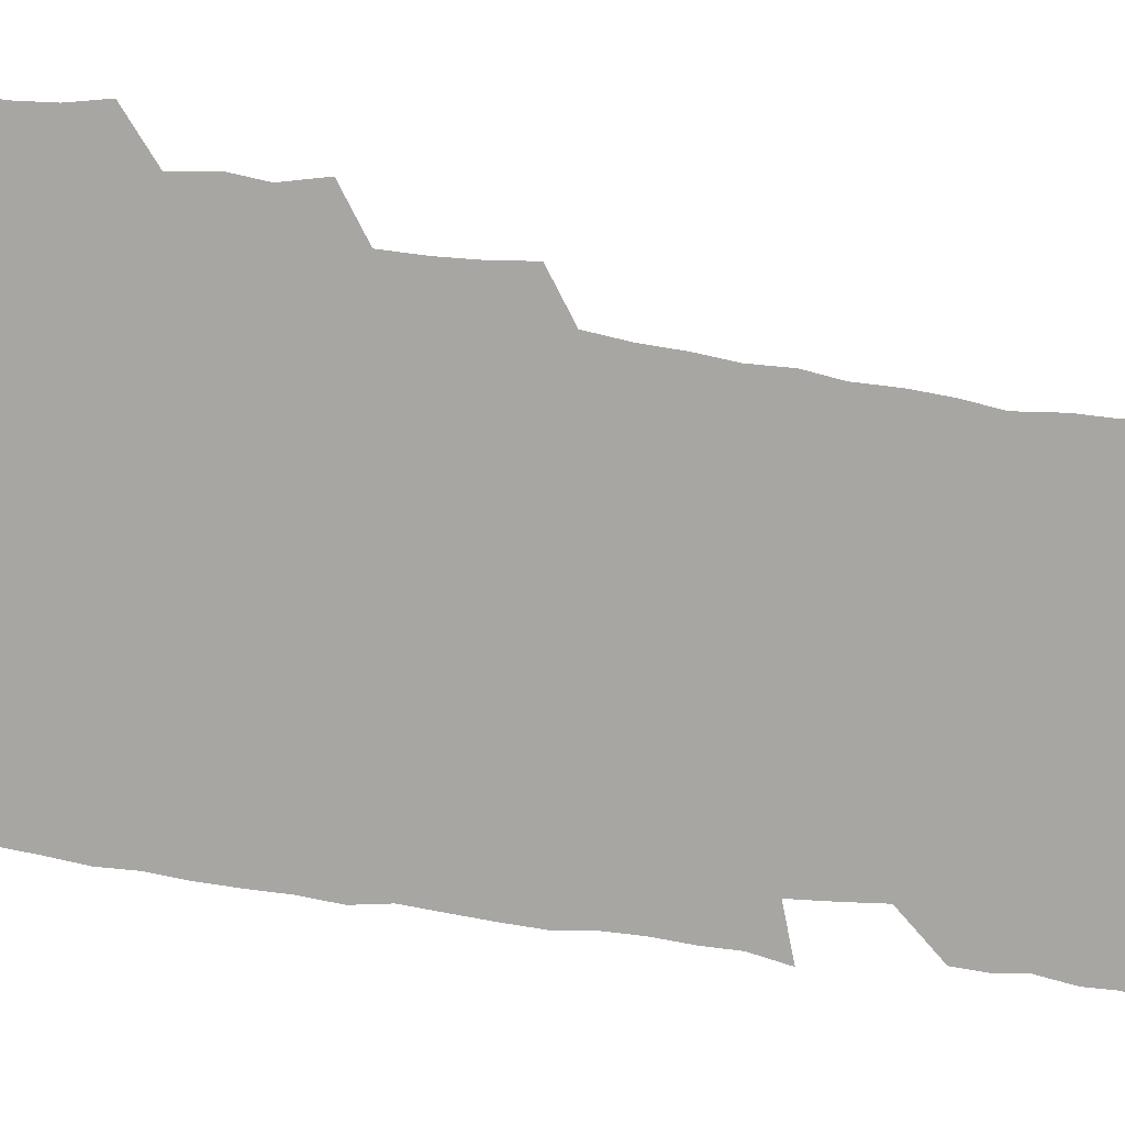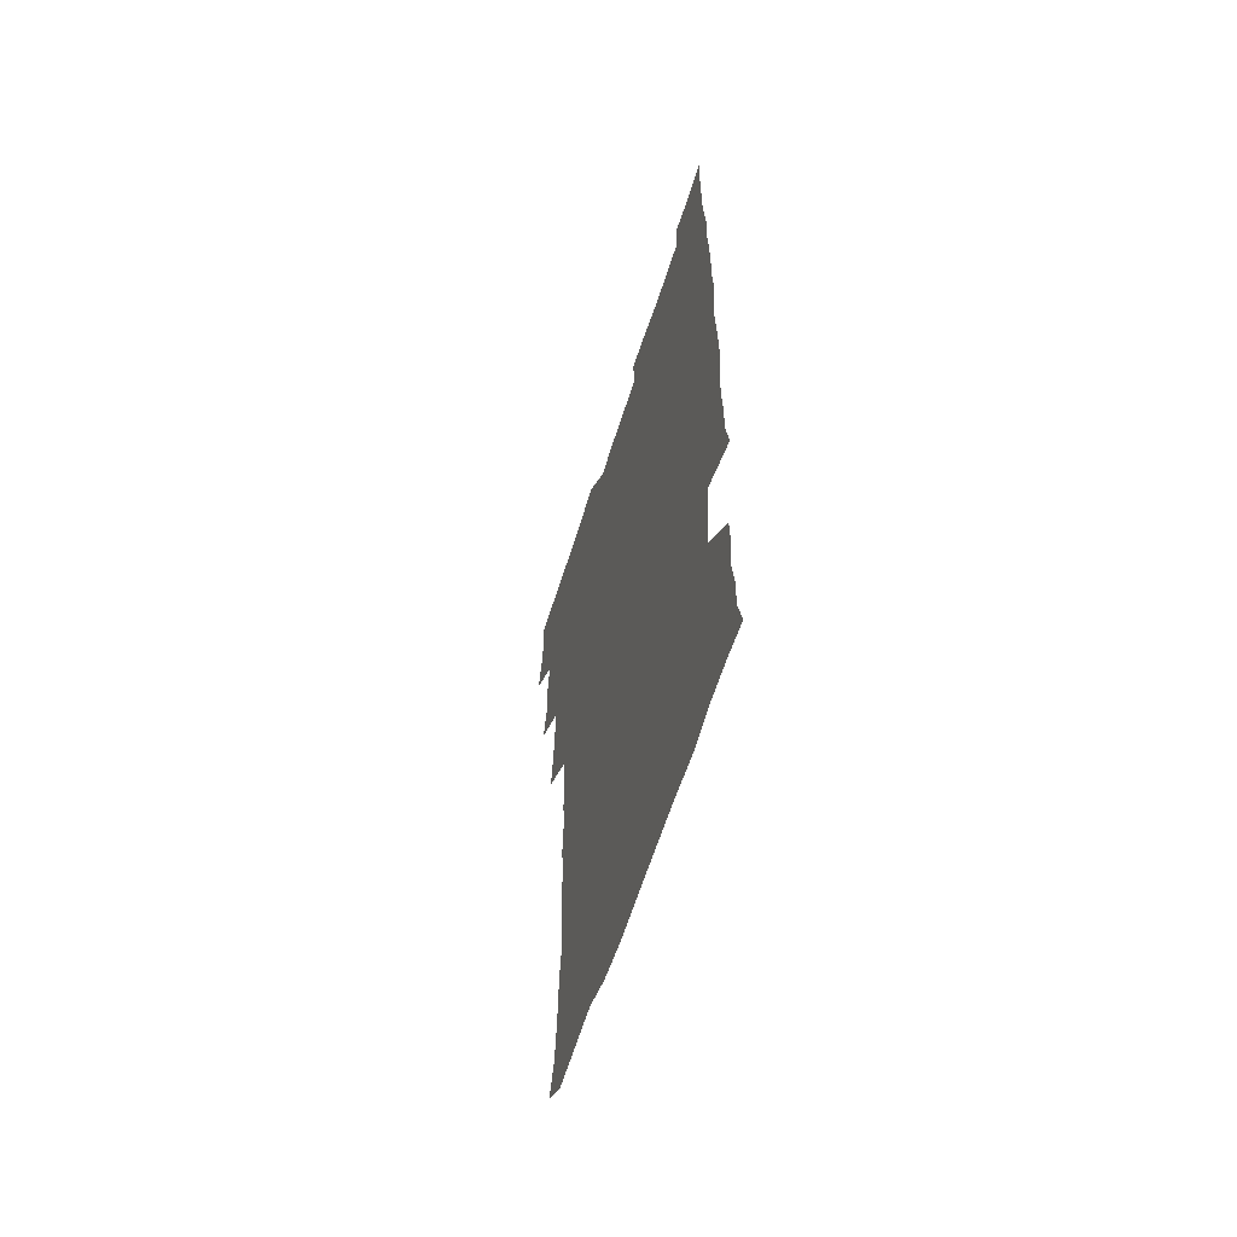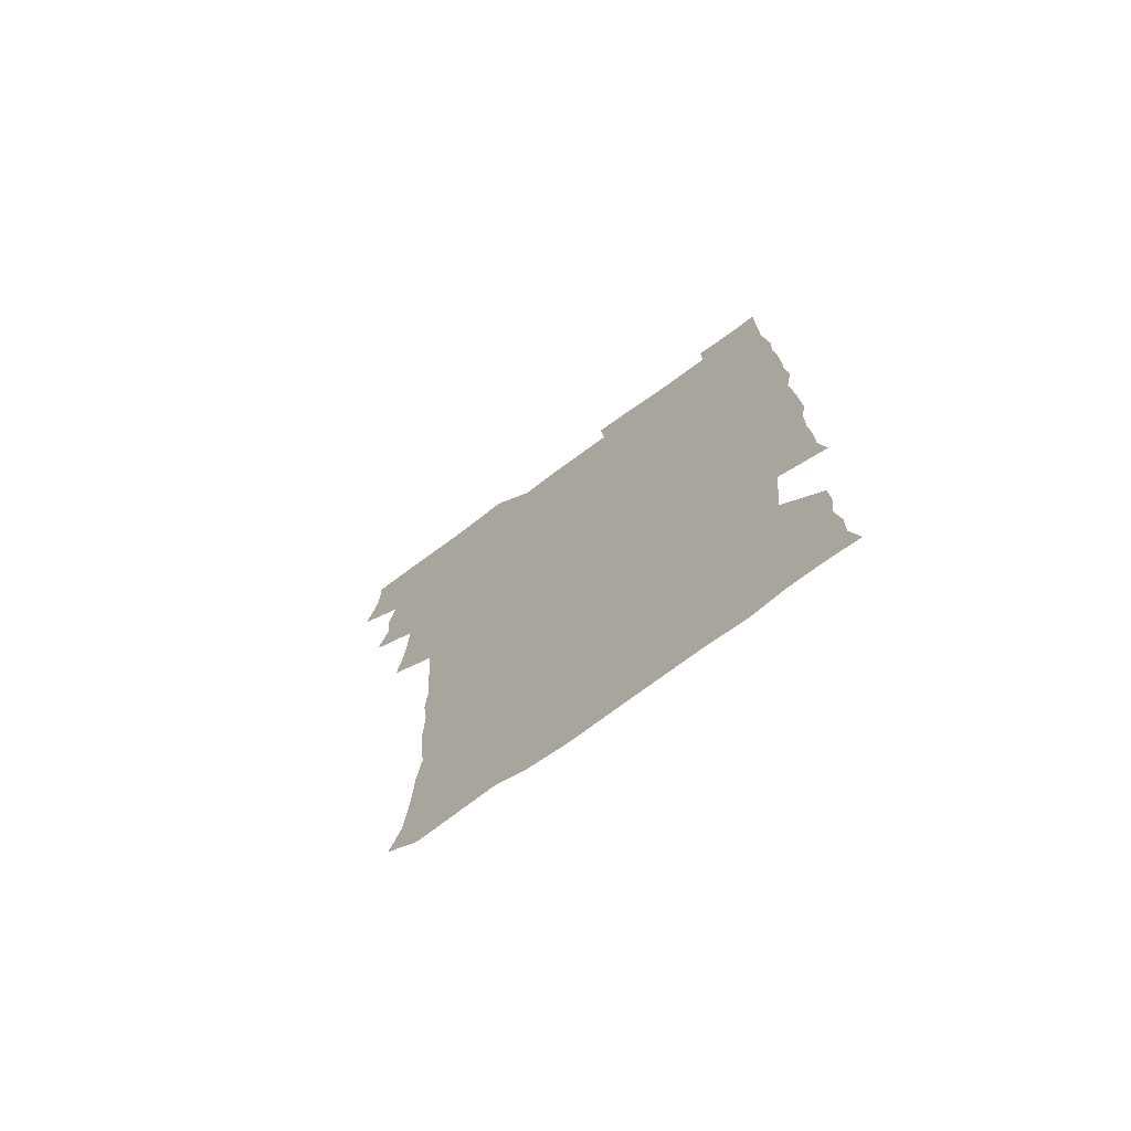
<metadata>
{"format":"obj","ext":"obj","renderer":"f3d","projection":"perspective","resolution":1024,"background":"white","views":[{"elev":-74.3,"azim":-98.1,"up":"+Z"},{"elev":-61.8,"azim":72.4,"up":"+Y"},{"elev":-74.0,"azim":36.3,"up":"+Y"}]}
</metadata>
<code>
v 476.3 525 0
v 479.8 540.2 0
v 481.2 555.1 0
v 480.8 570.3 0
v 489.6 461 0
v 493.8 478 0
v 492.6 493 0
v 495 509.7 0
v 495.6 525 0
v 497.5 540 0
v 497 554.9 0
v 495.8 570.9 0
v 505.4 398.8 0
v 507.4 414.8 0
v 508.5 430.8 0
v 508.7 447.7 0
v 510 464.2 0
v 510.8 479.8 0
v 511.3 495.1 0
v 510.5 509.9 0
v 513.5 525.4 0
v 512.8 540 0
v 512.1 554.8 0
v 510.8 571.1 0
v 521.1 188.2 0
v 525.5 201.4 0
v 526.8 213.8 0
v 527.8 227.4 0
v 528 241.1 0
v 530.1 258.9 0
v 528.3 273.8 0
v 527.6 289.6 0
v 527.9 306.7 0
v 526.1 321.1 0
v 526.9 337.7 0
v 525.6 352.9 0
v 525.2 369.8 0
v 523.7 385.9 0
v 525.2 403.1 0
v 526.6 419.6 0
v 526.4 434.8 0
v 527.4 450.8 0
v 526.7 465.6 0
v 528.1 481.2 0
v 528.6 496 0
v 527.3 510.6 0
v 528 525.2 0
v 527.6 539.9 0
v 526.7 555 0
v 525.7 570.9 0
v 533.6 179.1 0
v 540.5 194.5 0
v 541.1 206.4 0
v 542.7 220.5 0
v 546.2 237.8 0
v 545.5 252.3 0
v 545.7 267.6 0
v 543.9 281.3 0
v 543.6 296.6 0
v 544.1 313.1 0
v 544 328.7 0
v 543.7 344.1 0
v 542.2 358.4 0
v 543.4 375.4 0
v 541.6 389.8 0
v 541.7 405.5 0
v 542.4 421.3 0
v 541.9 436.1 0
v 542.2 451.3 0
v 543.1 466.8 0
v 542.6 481.2 0
v 543.5 496.2 0
v 544.5 510.7 0
v 543.6 524.9 0
v 542.3 540.2 0
v 540.8 556.4 0
v 539.8 572.2 0
v 547.8 180 0
v 553.1 194.4 0
v 556.9 210.2 0
v 560.1 227.4 0
v 560.3 242 0
v 561.4 258.2 0
v 560.9 272.4 0
v 560 286.6 0
v 558.7 300.4 0
v 558.7 315.9 0
v 558.9 331.6 0
v 557.8 345.8 0
v 558.6 362.3 0
v 558.2 377.2 0
v 557 391.3 0
v 557.1 406.7 0
v 557.5 422.1 0
v 558 437.5 0
v 558.2 452.5 0
v 558.1 467.1 0
v 558.3 481.9 0
v 558.4 496.4 0
v 558.5 510.7 0
v 557.9 525 0
v 557.2 539.8 0
v 556.1 554.8 0
v 553.1 574.8 0
v 565 181.3 0
v 569.2 196.3 0
v 573.7 214.9 0
v 574.9 230.5 0
v 574.7 244.5 0
v 574.8 259.3 0
v 574.3 273.3 0
v 574 288.2 0
v 572.7 301.6 0
v 574 319.2 0
v 573.4 333.3 0
v 572.2 347 0
v 573.4 364 0
v 572 377.5 0
v 573.5 394.2 0
v 573.2 408.6 0
v 572.7 422.8 0
v 572.8 437.9 0
v 573 452.8 0
v 571.9 466.8 0
v 572.7 481.9 0
v 573.1 496.6 0
v 572.7 510.9 0
v 572 525.5 0
v 572.2 539.4 0
v 570.5 554.8 0
v 578.6 176 0
v 584.9 197.9 0
v 587.9 215.2 0
v 588.2 230 0
v 588.3 244.8 0
v 588.2 259.4 0
v 588.5 275 0
v 587.8 288.6 0
v 587.4 303.2 0
v 587.7 319 0
v 587.4 333.8 0
v 587.5 349.3 0
v 587.5 364.5 0
v 587.5 379.4 0
v 587.4 394 0
v 586.8 407.8 0
v 587.5 423.7 0
v 586.8 437.6 0
v 587.4 452.9 0
v 587 467.3 0
v 587.1 481.9 0
v 587.4 496.4 0
v 587.4 510.8 0
v 587 525.4 0
v 586.5 540.2 0
v 585.3 556.4 0
v 595 174 0
v 599.1 195.1 0
v 602.3 217.4 0
v 602.6 232 0
v 602.6 246.3 0
v 602.3 260.1 0
v 602.3 274.6 0
v 602.3 290.3 0
v 602.3 305.8 0
v 601.9 319.6 0
v 602.1 335.4 0
v 602.1 350.3 0
v 601.9 365.1 0
v 601.8 379.6 0
v 601.8 394.3 0
v 601.8 409.1 0
v 601.8 424 0
v 602.2 439.1 0
v 601.9 453.2 0
v 602 467.9 0
v 602 482.1 0
v 601.6 496.5 0
v 602 510.9 0
v 601.8 525.5 0
v 601.3 540.8 0
v 601 556.3 0
v 612.7 174.8 0
v 615 195.7 0
v 616 216.3 0
v 616.3 231.3 0
v 616.2 246.3 0
v 616.1 258.8 0
v 616.5 276.2 0
v 616.3 289.8 0
v 616.2 304.9 0
v 616.1 320.2 0
v 616.3 336.5 0
v 616.2 350.4 0
v 616.1 364.8 0
v 616 378.9 0
v 616 394 0
v 616 408.1 0
v 616.1 423.8 0
v 616.2 438.6 0
v 616.2 453 0
v 616.2 467.8 0
v 616.2 482.2 0
v 616.6 496.7 0
v 616.5 511.1 0
v 616.6 525.4 0
v 616.5 540 0
v 616.3 556.6 0
v 614.8 575.2 0
v 630.4 175.3 0
v 630.5 197.2 0
v 630.2 215.6 0
v 630.1 231.3 0
v 630.1 245.5 0
v 630.3 261.3 0
v 630.3 276.1 0
v 630.4 290.2 0
v 630.3 304.5 0
v 630.4 318.7 0
v 630.2 335.5 0
v 630.2 350.5 0
v 630.2 364.9 0
v 630.2 380.2 0
v 630.3 394.1 0
v 630.3 408.9 0
v 630.5 423.4 0
v 630.3 438.7 0
v 630.5 452.8 0
v 630.4 468 0
v 630.6 482 0
v 630.7 496.6 0
v 631 511 0
v 631.2 525.5 0
v 631.1 540.5 0
v 631 555.5 0
v 628.7 574 0
v 647.9 175.6 0
v 645.5 197.5 0
v 644.5 215.2 0
v 644.3 229.9 0
v 643.9 245.6 0
v 644.4 259.8 0
v 644.1 275.6 0
v 644.1 290.6 0
v 644.4 304.1 0
v 644.2 321.5 0
v 644.2 335.7 0
v 644.2 350.2 0
v 644.4 364.6 0
v 644.4 379.5 0
v 644.4 394.1 0
v 644.3 409.1 0
v 644.9 422.8 0
v 644.5 438.4 0
v 644.9 452.8 0
v 644.5 467.9 0
v 644.7 482.3 0
v 645.3 496.5 0
v 645.4 511 0
v 645.8 525.4 0
v 646.2 539.7 0
v 645.7 555 0
v 644.6 571.2 0
v 664.8 174.3 0
v 660.6 196.4 0
v 658.7 214.4 0
v 658.3 229.1 0
v 658.9 242.3 0
v 657.9 259.3 0
v 658.1 273.9 0
v 658.4 289.1 0
v 658.4 304.7 0
v 658.6 319.5 0
v 658.5 334.3 0
v 658.7 349 0
v 658.5 364.2 0
v 658.4 379 0
v 658.6 393.7 0
v 658.6 408.4 0
v 658.9 423 0
v 660.5 436.7 0
v 659.4 452.6 0
v 660 466.8 0
v 659.6 481.9 0
v 659.5 496.6 0
v 659.3 510.9 0
v 660.8 525.4 0
v 660.5 540 0
v 660.5 554.8 0
v 660 570.6 0
v 679.6 177.5 0
v 676.7 193.6 0
v 673.4 212.2 0
v 672.9 226.9 0
v 672.1 242.4 0
v 672.1 256.5 0
v 672.1 271.3 0
v 672.7 287 0
v 673.7 302.1 0
v 672.9 317.9 0
v 674.4 331.3 0
v 673.2 347.6 0
v 673.4 362.4 0
v 673.4 377.3 0
v 674.3 391.6 0
v 673.6 407.2 0
v 673.3 422.4 0
v 674.2 436.9 0
v 673.7 452.2 0
v 674.2 466.7 0
v 673.8 481.7 0
v 674 496.3 0
v 676.4 510.8 0
v 675.8 525.5 0
v 675.2 540.4 0
v 675.3 555 0
v 675.3 570.7 0
v 675.2 587.3 0
v 694.1 177.8 0
v 689.8 194.9 0
v 688.1 210 0
v 688.1 223.7 0
v 686.6 239.4 0
v 685.4 253.9 0
v 686.2 266.1 0
v 687.8 282 0
v 689.2 299.7 0
v 688.1 315.2 0
v 688 330.2 0
v 688 345.2 0
v 688.4 360.1 0
v 688.6 375 0
v 689.8 389.3 0
v 689.3 404.9 0
v 689.2 420.2 0
v 689.9 435.1 0
v 689.3 450.6 0
v 689.1 465.6 0
v 690.5 480.1 0
v 689.8 495.4 0
v 691.3 510.1 0
v 690.4 525.7 0
v 690.3 540.5 0
v 689.9 555 0
v 690.4 570 0
v 690.8 585.2 0
v 708.1 176.5 0
v 704.5 191.9 0
v 704.9 204.8 0
v 702.8 219.9 0
v 704.4 232.5 0
v 703.9 246 0
v 710.8 292.1 0
v 707.8 308.1 0
v 708 322.7 0
v 707.2 338.5 0
v 707.5 353.8 0
v 709.4 368.4 0
v 709 383.8 0
v 708.3 399.7 0
v 707.4 415.9 0
v 710 430.5 0
v 708.9 446.5 0
v 709.1 462 0
v 708.9 477.4 0
v 707.8 493.3 0
v 708.4 508.3 0
v 706.9 524.4 0
v 705.8 540.3 0
v 706.2 555.5 0
v 705.8 570.4 0
v 706.3 586.2 0
f 8 9 1
f 1 9 2
f 9 10 2
f 2 10 3
f 10 11 3
f 3 11 4
f 11 12 4
f 16 17 5
f 5 17 6
f 17 18 6
f 6 18 7
f 18 19 7
f 7 19 8
f 19 20 8
f 8 20 9
f 20 21 9
f 9 21 10
f 21 22 10
f 10 22 11
f 22 23 11
f 11 23 12
f 23 24 12
f 38 39 13
f 13 39 14
f 39 40 14
f 14 40 15
f 40 41 15
f 15 41 16
f 41 42 16
f 16 42 17
f 42 43 17
f 17 43 18
f 43 44 18
f 18 44 19
f 44 45 19
f 19 45 20
f 45 46 20
f 20 46 21
f 46 47 21
f 21 47 22
f 47 48 22
f 22 48 23
f 48 49 23
f 23 49 24
f 49 50 24
f 51 52 25
f 25 52 26
f 52 53 26
f 26 53 27
f 53 54 27
f 27 54 28
f 54 55 28
f 28 55 29
f 55 56 29
f 29 56 30
f 56 57 30
f 30 57 31
f 57 58 31
f 31 58 32
f 58 59 32
f 32 59 33
f 59 60 33
f 33 60 34
f 60 61 34
f 34 61 35
f 61 62 35
f 35 62 36
f 62 63 36
f 36 63 37
f 63 64 37
f 37 64 38
f 64 65 38
f 38 65 39
f 65 66 39
f 39 66 40
f 66 67 40
f 40 67 41
f 67 68 41
f 41 68 42
f 68 69 42
f 42 69 43
f 69 70 43
f 43 70 44
f 70 71 44
f 44 71 45
f 71 72 45
f 45 72 46
f 72 73 46
f 46 73 47
f 73 74 47
f 47 74 48
f 74 75 48
f 48 75 49
f 75 76 49
f 49 76 50
f 76 77 50
f 51 78 52
f 78 79 52
f 52 79 53
f 79 80 53
f 53 80 54
f 80 81 54
f 54 81 55
f 81 82 55
f 55 82 56
f 82 83 56
f 56 83 57
f 83 84 57
f 57 84 58
f 84 85 58
f 58 85 59
f 85 86 59
f 59 86 60
f 86 87 60
f 60 87 61
f 87 88 61
f 61 88 62
f 88 89 62
f 62 89 63
f 89 90 63
f 63 90 64
f 90 91 64
f 64 91 65
f 91 92 65
f 65 92 66
f 92 93 66
f 66 93 67
f 93 94 67
f 67 94 68
f 94 95 68
f 68 95 69
f 95 96 69
f 69 96 70
f 96 97 70
f 70 97 71
f 97 98 71
f 71 98 72
f 98 99 72
f 72 99 73
f 99 100 73
f 73 100 74
f 100 101 74
f 74 101 75
f 101 102 75
f 75 102 76
f 102 103 76
f 76 103 77
f 103 104 77
f 78 105 79
f 105 106 79
f 79 106 80
f 106 107 80
f 80 107 81
f 107 108 81
f 81 108 82
f 108 109 82
f 82 109 83
f 109 110 83
f 83 110 84
f 110 111 84
f 84 111 85
f 111 112 85
f 85 112 86
f 112 113 86
f 86 113 87
f 113 114 87
f 87 114 88
f 114 115 88
f 88 115 89
f 115 116 89
f 89 116 90
f 116 117 90
f 90 117 91
f 117 118 91
f 91 118 92
f 118 119 92
f 92 119 93
f 119 120 93
f 93 120 94
f 120 121 94
f 94 121 95
f 121 122 95
f 95 122 96
f 122 123 96
f 96 123 97
f 123 124 97
f 97 124 98
f 124 125 98
f 98 125 99
f 125 126 99
f 99 126 100
f 126 127 100
f 100 127 101
f 127 128 101
f 101 128 102
f 128 129 102
f 102 129 103
f 129 130 103
f 103 130 104
f 105 131 106
f 131 132 106
f 106 132 107
f 132 133 107
f 107 133 108
f 133 134 108
f 108 134 109
f 134 135 109
f 109 135 110
f 135 136 110
f 110 136 111
f 136 137 111
f 111 137 112
f 137 138 112
f 112 138 113
f 138 139 113
f 113 139 114
f 139 140 114
f 114 140 115
f 140 141 115
f 115 141 116
f 141 142 116
f 116 142 117
f 142 143 117
f 117 143 118
f 143 144 118
f 118 144 119
f 144 145 119
f 119 145 120
f 145 146 120
f 120 146 121
f 146 147 121
f 121 147 122
f 147 148 122
f 122 148 123
f 148 149 123
f 123 149 124
f 149 150 124
f 124 150 125
f 150 151 125
f 125 151 126
f 151 152 126
f 126 152 127
f 152 153 127
f 127 153 128
f 153 154 128
f 128 154 129
f 154 155 129
f 129 155 130
f 155 156 130
f 131 157 132
f 157 158 132
f 132 158 133
f 158 159 133
f 133 159 134
f 159 160 134
f 134 160 135
f 160 161 135
f 135 161 136
f 161 162 136
f 136 162 137
f 162 163 137
f 137 163 138
f 163 164 138
f 138 164 139
f 164 165 139
f 139 165 140
f 165 166 140
f 140 166 141
f 166 167 141
f 141 167 142
f 167 168 142
f 142 168 143
f 168 169 143
f 143 169 144
f 169 170 144
f 144 170 145
f 170 171 145
f 145 171 146
f 171 172 146
f 146 172 147
f 172 173 147
f 147 173 148
f 173 174 148
f 148 174 149
f 174 175 149
f 149 175 150
f 175 176 150
f 150 176 151
f 176 177 151
f 151 177 152
f 177 178 152
f 152 178 153
f 178 179 153
f 153 179 154
f 179 180 154
f 154 180 155
f 180 181 155
f 155 181 156
f 181 182 156
f 157 183 158
f 183 184 158
f 158 184 159
f 184 185 159
f 159 185 160
f 185 186 160
f 160 186 161
f 186 187 161
f 161 187 162
f 187 188 162
f 162 188 163
f 188 189 163
f 163 189 164
f 189 190 164
f 164 190 165
f 190 191 165
f 165 191 166
f 191 192 166
f 166 192 167
f 192 193 167
f 167 193 168
f 193 194 168
f 168 194 169
f 194 195 169
f 169 195 170
f 195 196 170
f 170 196 171
f 196 197 171
f 171 197 172
f 197 198 172
f 172 198 173
f 198 199 173
f 173 199 174
f 199 200 174
f 174 200 175
f 200 201 175
f 175 201 176
f 201 202 176
f 176 202 177
f 202 203 177
f 177 203 178
f 203 204 178
f 178 204 179
f 204 205 179
f 179 205 180
f 205 206 180
f 180 206 181
f 206 207 181
f 181 207 182
f 207 208 182
f 183 210 184
f 210 211 184
f 184 211 185
f 211 212 185
f 185 212 186
f 212 213 186
f 186 213 187
f 213 214 187
f 187 214 188
f 214 215 188
f 188 215 189
f 215 216 189
f 189 216 190
f 216 217 190
f 190 217 191
f 217 218 191
f 191 218 192
f 218 219 192
f 192 219 193
f 219 220 193
f 193 220 194
f 220 221 194
f 194 221 195
f 221 222 195
f 195 222 196
f 222 223 196
f 196 223 197
f 223 224 197
f 197 224 198
f 224 225 198
f 198 225 199
f 225 226 199
f 199 226 200
f 226 227 200
f 200 227 201
f 227 228 201
f 201 228 202
f 228 229 202
f 202 229 203
f 229 230 203
f 203 230 204
f 230 231 204
f 204 231 205
f 231 232 205
f 205 232 206
f 232 233 206
f 206 233 207
f 233 234 207
f 207 234 208
f 234 235 208
f 208 235 209
f 235 236 209
f 210 237 211
f 237 238 211
f 211 238 212
f 238 239 212
f 212 239 213
f 239 240 213
f 213 240 214
f 240 241 214
f 214 241 215
f 241 242 215
f 215 242 216
f 242 243 216
f 216 243 217
f 243 244 217
f 217 244 218
f 244 245 218
f 218 245 219
f 245 246 219
f 219 246 220
f 246 247 220
f 220 247 221
f 247 248 221
f 221 248 222
f 248 249 222
f 222 249 223
f 249 250 223
f 223 250 224
f 250 251 224
f 224 251 225
f 251 252 225
f 225 252 226
f 252 253 226
f 226 253 227
f 253 254 227
f 227 254 228
f 254 255 228
f 228 255 229
f 255 256 229
f 229 256 230
f 256 257 230
f 230 257 231
f 257 258 231
f 231 258 232
f 258 259 232
f 232 259 233
f 259 260 233
f 233 260 234
f 260 261 234
f 234 261 235
f 261 262 235
f 235 262 236
f 262 263 236
f 237 264 238
f 264 265 238
f 238 265 239
f 265 266 239
f 239 266 240
f 266 267 240
f 240 267 241
f 267 268 241
f 241 268 242
f 268 269 242
f 242 269 243
f 269 270 243
f 243 270 244
f 270 271 244
f 244 271 245
f 271 272 245
f 245 272 246
f 272 273 246
f 246 273 247
f 273 274 247
f 247 274 248
f 274 275 248
f 248 275 249
f 275 276 249
f 249 276 250
f 276 277 250
f 250 277 251
f 277 278 251
f 251 278 252
f 278 279 252
f 252 279 253
f 279 280 253
f 253 280 254
f 280 281 254
f 254 281 255
f 281 282 255
f 255 282 256
f 282 283 256
f 256 283 257
f 283 284 257
f 257 284 258
f 284 285 258
f 258 285 259
f 285 286 259
f 259 286 260
f 286 287 260
f 260 287 261
f 287 288 261
f 261 288 262
f 288 289 262
f 262 289 263
f 289 290 263
f 264 291 265
f 291 292 265
f 265 292 266
f 292 293 266
f 266 293 267
f 293 294 267
f 267 294 268
f 294 295 268
f 268 295 269
f 295 296 269
f 269 296 270
f 296 297 270
f 270 297 271
f 297 298 271
f 271 298 272
f 298 299 272
f 272 299 273
f 299 300 273
f 273 300 274
f 300 301 274
f 274 301 275
f 301 302 275
f 275 302 276
f 302 303 276
f 276 303 277
f 303 304 277
f 277 304 278
f 304 305 278
f 278 305 279
f 305 306 279
f 279 306 280
f 306 307 280
f 280 307 281
f 307 308 281
f 281 308 282
f 308 309 282
f 282 309 283
f 309 310 283
f 283 310 284
f 310 311 284
f 284 311 285
f 311 312 285
f 285 312 286
f 312 313 286
f 286 313 287
f 313 314 287
f 287 314 288
f 314 315 288
f 288 315 289
f 315 316 289
f 289 316 290
f 316 317 290
f 291 319 292
f 319 320 292
f 292 320 293
f 320 321 293
f 293 321 294
f 321 322 294
f 294 322 295
f 322 323 295
f 295 323 296
f 323 324 296
f 296 324 297
f 324 325 297
f 297 325 298
f 325 326 298
f 298 326 299
f 326 327 299
f 299 327 300
f 327 328 300
f 300 328 301
f 328 329 301
f 301 329 302
f 329 330 302
f 302 330 303
f 330 331 303
f 303 331 304
f 331 332 304
f 304 332 305
f 332 333 305
f 305 333 306
f 333 334 306
f 306 334 307
f 334 335 307
f 307 335 308
f 335 336 308
f 308 336 309
f 336 337 309
f 309 337 310
f 337 338 310
f 310 338 311
f 338 339 311
f 311 339 312
f 339 340 312
f 312 340 313
f 340 341 313
f 313 341 314
f 341 342 314
f 314 342 315
f 342 343 315
f 315 343 316
f 343 344 316
f 316 344 317
f 344 345 317
f 317 345 318
f 345 346 318
f 319 347 320
f 347 348 320
f 320 348 321
f 348 349 321
f 321 349 322
f 349 350 322
f 322 350 323
f 350 351 323
f 323 351 324
f 351 352 324
f 324 352 325
f 327 353 328
f 353 354 328
f 328 354 329
f 354 355 329
f 329 355 330
f 355 356 330
f 330 356 331
f 356 357 331
f 331 357 332
f 357 358 332
f 332 358 333
f 358 359 333
f 333 359 334
f 359 360 334
f 334 360 335
f 360 361 335
f 335 361 336
f 361 362 336
f 336 362 337
f 362 363 337
f 337 363 338
f 363 364 338
f 338 364 339
f 364 365 339
f 339 365 340
f 365 366 340
f 340 366 341
f 366 367 341
f 341 367 342
f 367 368 342
f 342 368 343
f 368 369 343
f 343 369 344
f 369 370 344
f 344 370 345
f 370 371 345
f 345 371 346
f 371 372 346

</code>
